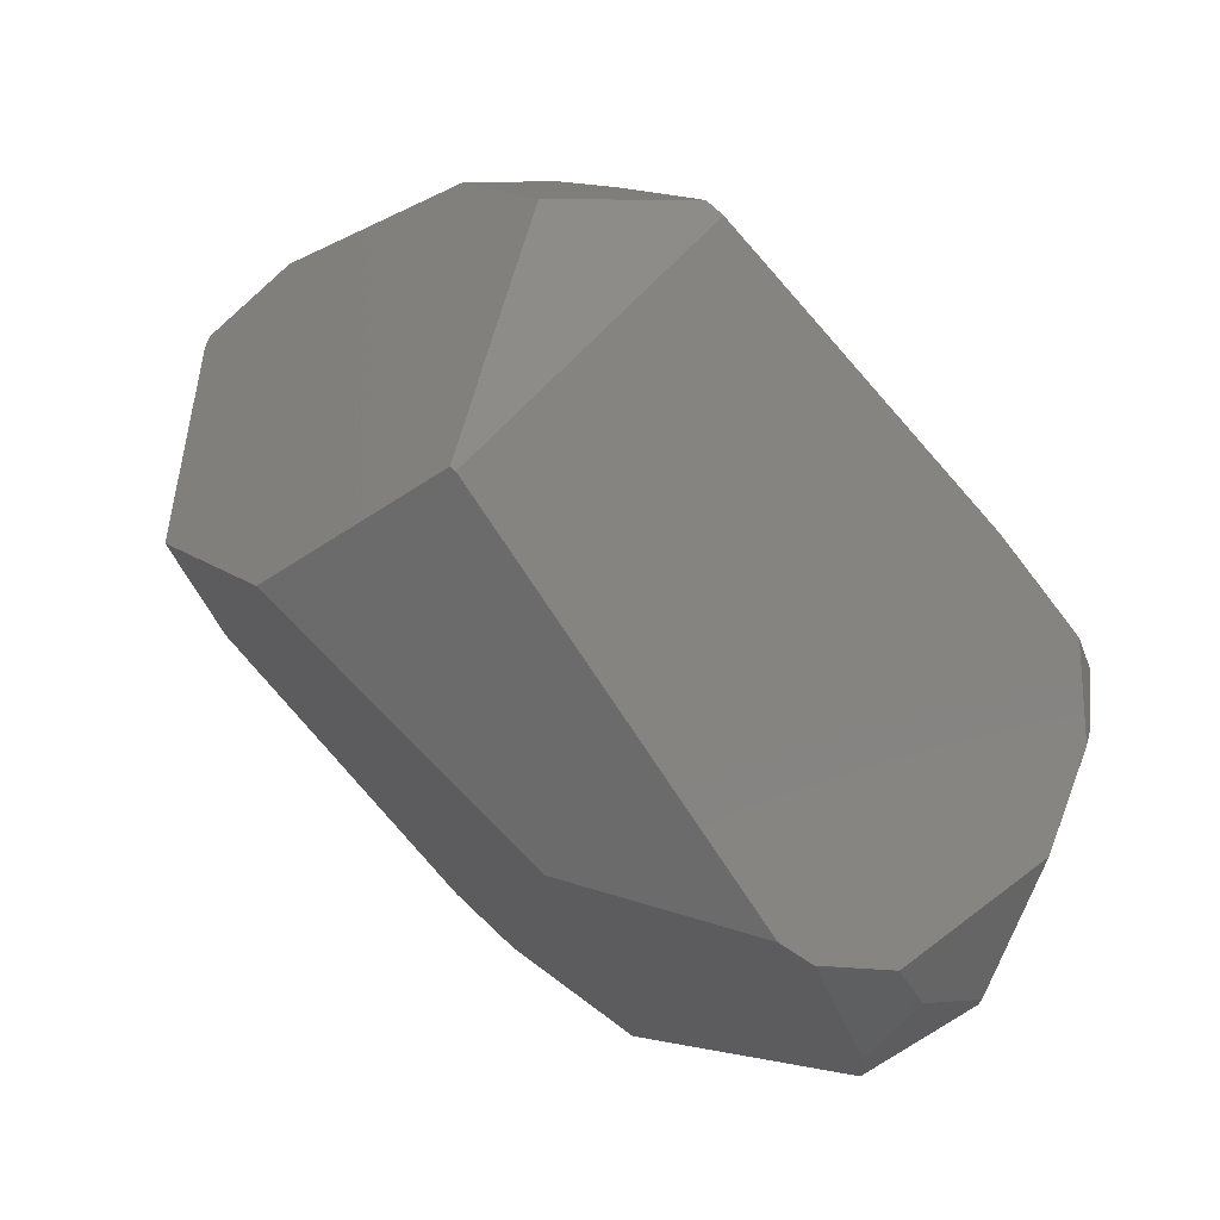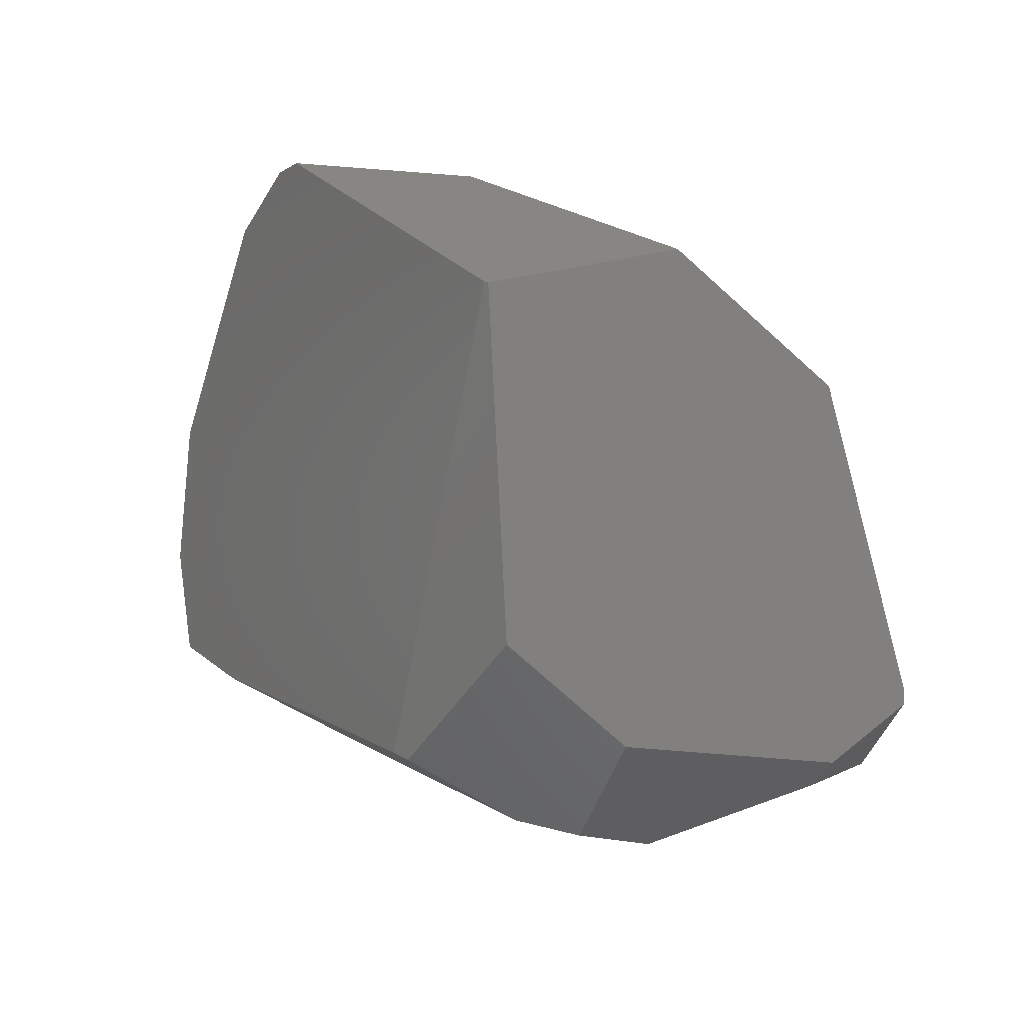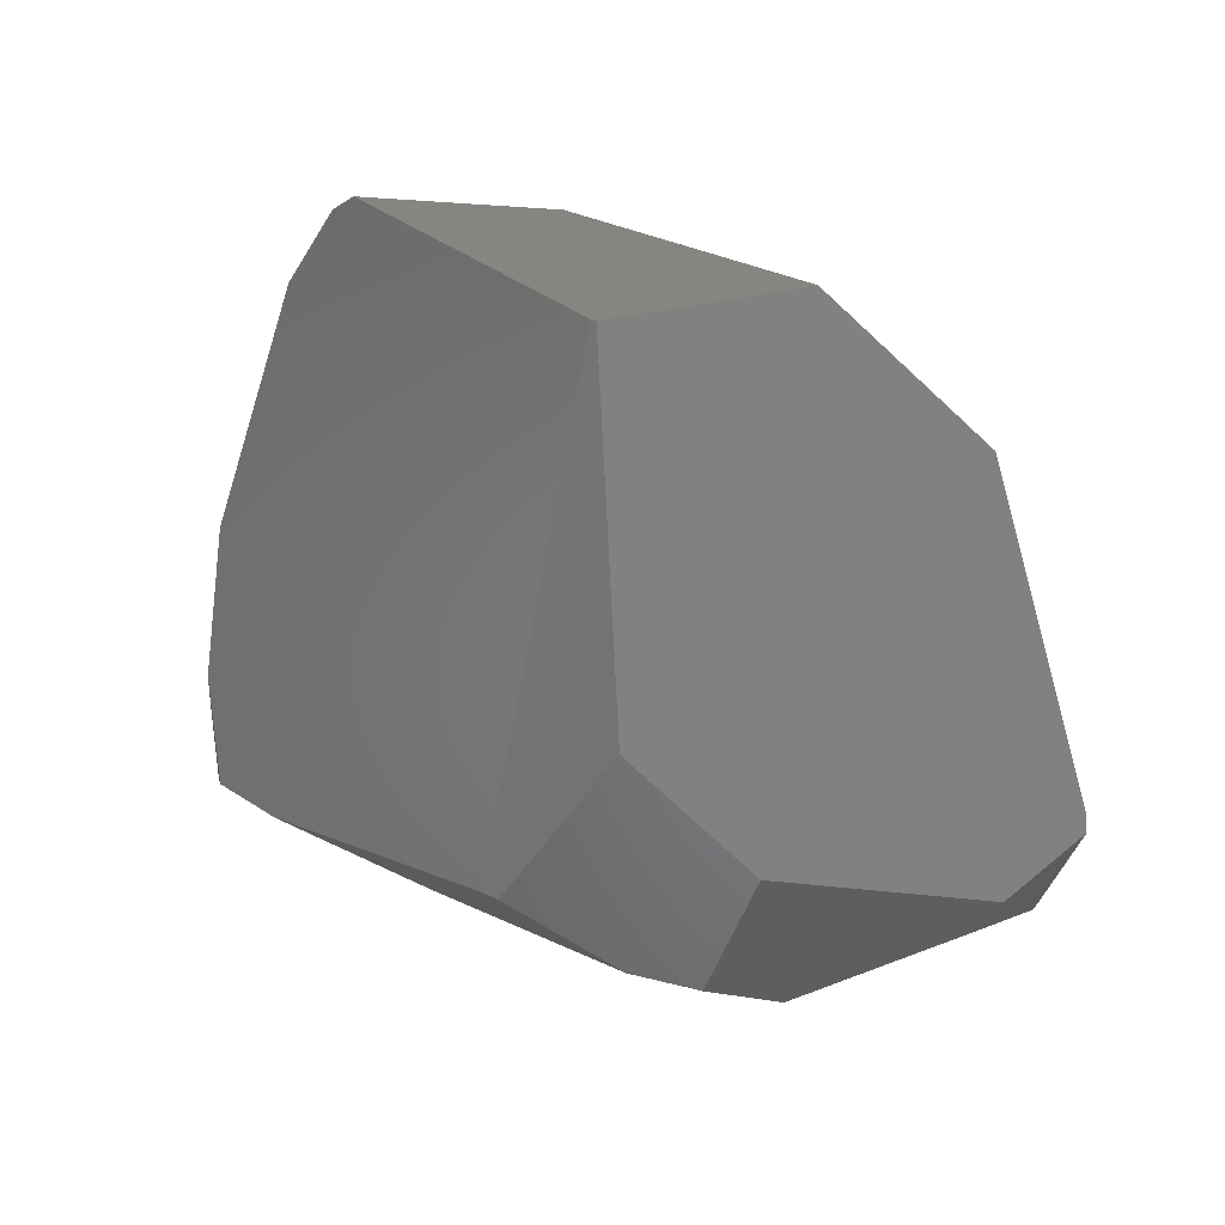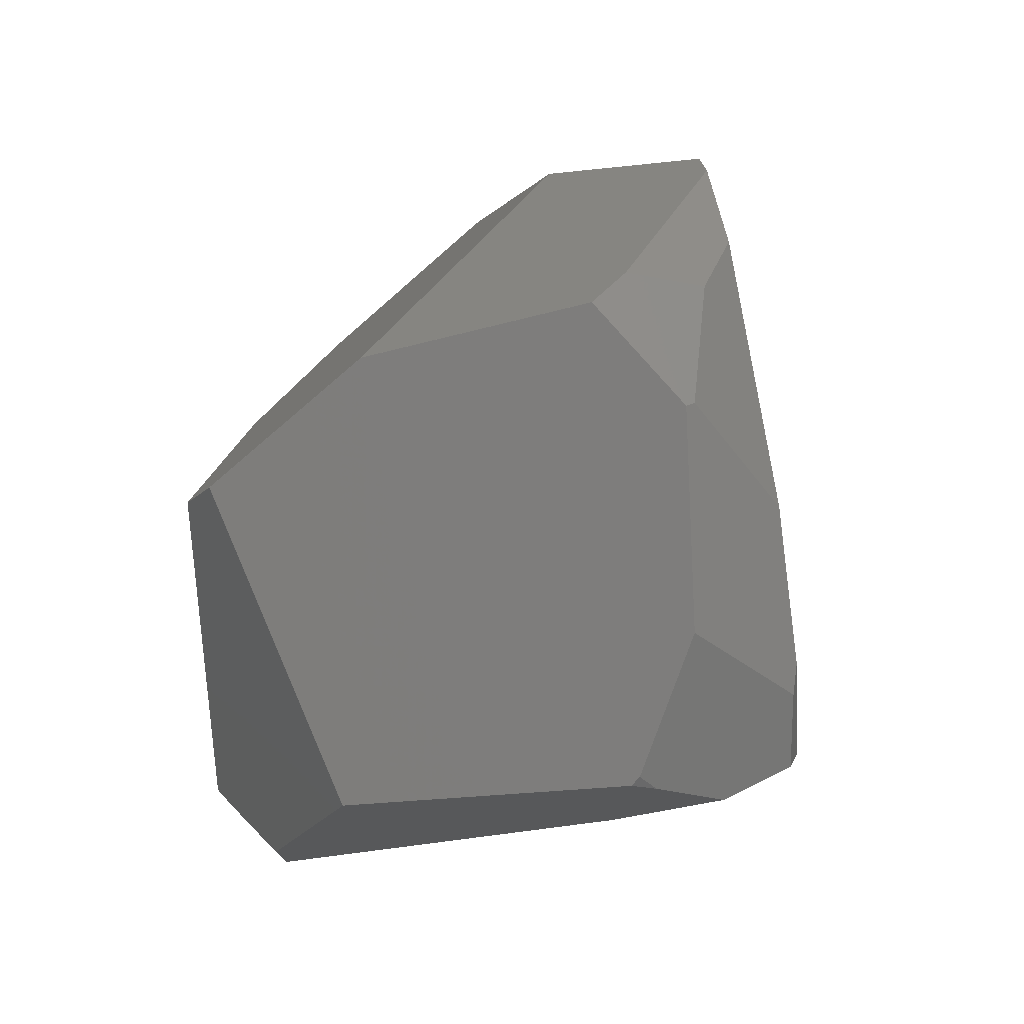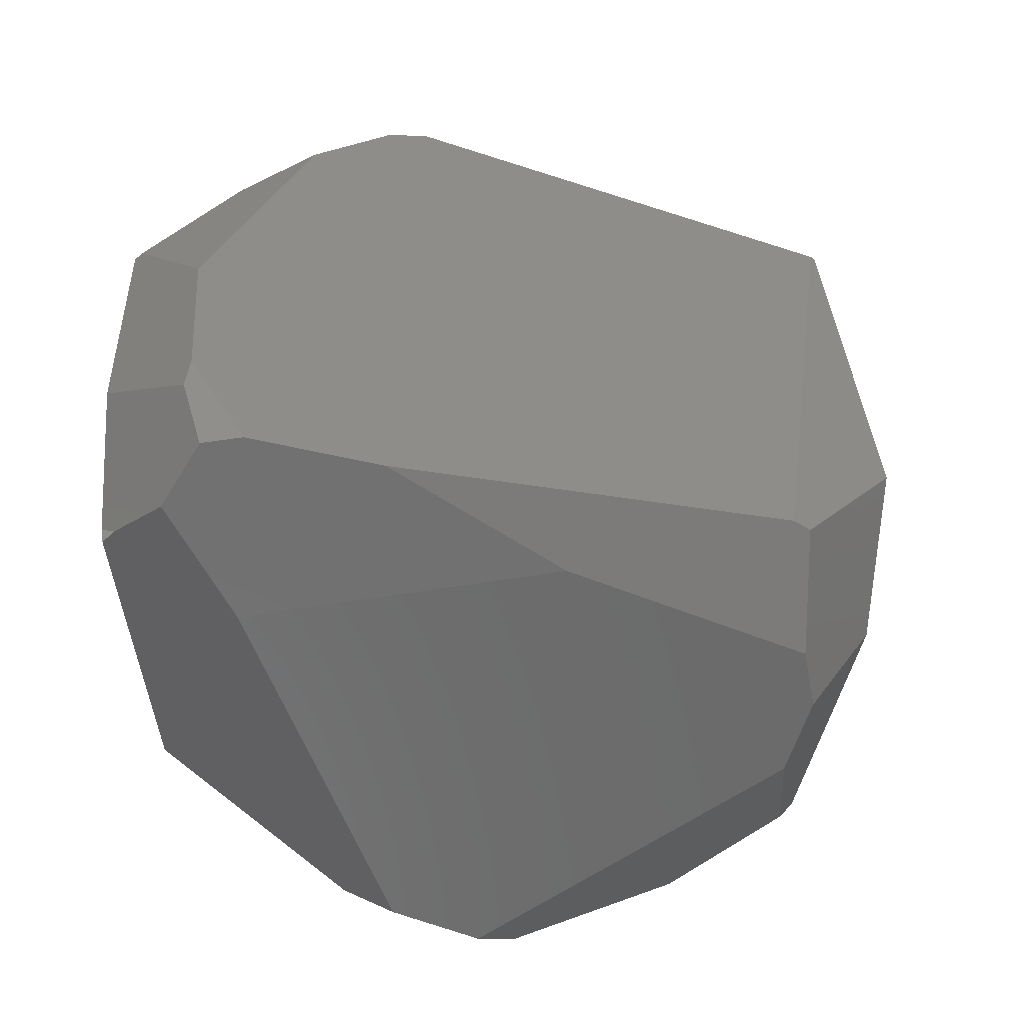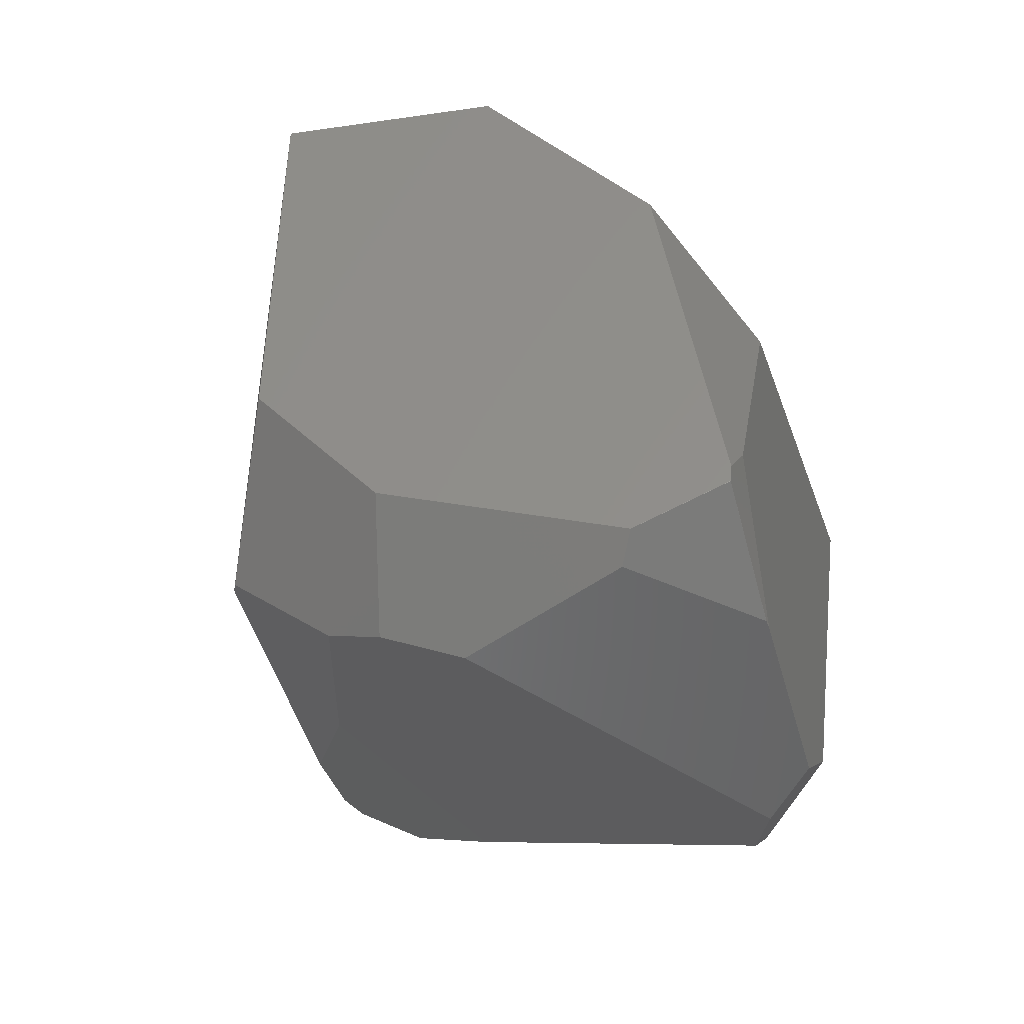
<metadata>
{"format":"stl","ext":"stl","renderer":"f3d","projection":"perspective","resolution":1024,"background":"white","views":[{"elev":37.4,"azim":-165.1,"up":"+Z"},{"elev":14.2,"azim":10.4,"up":"+Y"},{"elev":12.3,"azim":8.9,"up":"+Y"},{"elev":4.5,"azim":-145.9,"up":"+Y"},{"elev":-41.8,"azim":-68.5,"up":"+Y"},{"elev":-24.3,"azim":46.9,"up":"+Y"}]}
</metadata>
<code>
# stl→obj: 113 verts, 222 faces
v -451 456.9 246.5
v -609.3 493.9 38.52
v -659.3 443.2 -14.6
v -433.9 265.2 273.4
v -433.9 265.3 273.4
v -497.1 182.8 237
v -720.9 214.5 -46.97
v -713.5 299.6 -54.6
v -448.3 456.5 248.3
v -448.4 456.5 248.3
v -433.8 265.3 273.4
v -497.3 489.2 49.37
v -387.7 295 -162.5
v -423.8 306.3 -184.8
v -373.7 198.7 237.6
v -433.8 265.2 273.4
v -373.7 198.6 237.6
v -326.9 106.1 -68.43
v -300 85.27 -23.14
v -639.3 409.2 -126.4
v -512.1 379.2 -160.2
v -639.4 409.2 -126.4
v -356.9 466.1 172.7
v -609.2 493.9 38.52
v -506.8 184.2 230.4
v -658.2 159.7 43.49
v -506.8 184.1 230.4
v -706.6 159.5 -17.83
v -720.9 214.4 -46.97
v -225.6 202.3 117.4
v -274.7 382.4 122.4
v -274.7 382.4 122.3
v -439.7 141.7 213.8
v -439.8 141.7 213.8
v -403.9 132.4 207.2
v -691.3 140.8 -73.48
v -691.3 140.8 -73.38
v -714.1 156.3 -40.11
v -609.2 493.9 38.42
v -356.9 466.1 172.6
v -672.6 151.2 -113.1
v -614.5 119.3 -63.62
v -423.9 306.2 -184.8
v -503.6 132.2 -167.8
v -503.7 132.2 -167.8
v -278.9 330.7 26.79
v -396.3 80.4 -95.49
v -326.9 106 -68.43
v -300 85.17 -23.14
v -642.2 425.2 -96.67
v -233.4 217.5 98.75
v -497.3 489.2 49.47
v -337.6 65.72 -31.39
v -367.9 118 177.3
v -368 118 177.3
v -450.9 456.9 246.5
v -396.4 80.4 -95.49
v -423.9 306.3 -184.8
v -512 379.2 -160.2
v -714.1 156.3 -40.01
v -668.8 417.9 -58.36
v -690.1 355.2 -114.3
v -692 356.7 -108.7
v -609.3 493.9 38.42
v -556.7 144.6 110.1
v -423.8 306.2 -184.8
v -387.7 294.9 -162.5
v -225.6 202.2 117.3
v -225.6 202.3 117.3
v -382.1 67.23 -68.95
v -382.1 67.23 -69.05
v -642.1 425.2 -96.67
v -713.5 299.6 -54.7
v -614.5 119.3 -63.52
v -497.1 182.9 237
v -503.7 132.3 -167.8
v -625.2 485.6 19.98
v -659.3 443.2 -14.7
v -625.1 485.6 19.98
v -696.5 236.6 -115.2
v -720.8 197.8 -50.24
v -696.5 236.7 -115.2
v -668.8 159 -124.2
v -720.9 214.4 -47.07
v -720.8 197.9 -50.24
v -625.2 485.6 20.08
v -720.9 214.5 -47.07
v -382 67.23 -69.05
v -264 167.1 155.1
v -337.5 65.72 -31.39
v -300 85.17 -23.04
v -252.3 133.3 61.78
v -250.3 135.5 65.9
v -252.3 133.3 61.68
v -225.2 192.9 118.7
v -225.2 192.9 118.8
v -250.3 135.5 66
v -404 132.4 207.2
v -658.2 159.8 43.49
v -706.6 159.6 -17.83
v -664.3 153.8 -125.4
v -664.3 153.9 -125.4
v -668.8 158.9 -124.2
v -264 167.2 155.1
v -497 182.8 237
v -225.2 193 118.8
v -225.2 193 118.7
v -337.5 65.72 -31.49
v -252.3 133.4 61.68
v -233.4 217.4 98.75
v -275.7 150.6 149.8
v -337.6 65.72 -31.49
v -720.8 197.8 -50.14
f 1 2 3
f 4 5 6
f 7 1 8
f 9 1 10
f 4 11 5
f 12 13 14
f 15 16 17
f 18 13 19
f 20 21 22
f 9 23 24
f 25 26 27
f 28 7 29
f 30 31 23
f 31 32 23
f 33 34 35
f 1 5 10
f 36 37 38
f 5 1 25
f 12 20 39
f 13 12 40
f 36 41 42
f 43 44 45
f 32 46 13
f 47 48 49
f 30 32 31
f 50 20 22
f 11 16 15
f 46 51 13
f 12 39 52
f 32 13 40
f 53 54 55
f 11 4 16
f 11 9 5
f 5 9 10
f 2 1 56
f 1 9 56
f 44 57 45
f 58 21 59
f 1 7 25
f 38 37 60
f 61 62 63
f 2 39 64
f 6 34 33
f 26 65 27
f 9 11 15
f 66 13 67
f 23 12 52
f 39 2 24
f 46 32 51
f 68 51 69
f 48 13 18
f 53 70 71
f 21 20 59
f 20 12 59
f 20 50 72
f 61 63 73
f 37 74 60
f 6 5 75
f 76 43 45
f 58 66 43
f 3 77 78
f 77 79 50
f 80 81 82
f 58 76 83
f 7 84 29
f 44 47 57
f 73 82 85
f 81 80 38
f 2 77 86
f 87 8 73
f 81 38 60
f 55 54 35
f 88 47 49
f 15 17 89
f 90 91 92
f 93 92 94
f 12 23 40
f 23 32 40
f 52 39 24
f 23 52 24
f 13 51 19
f 95 96 97
f 58 59 14
f 59 12 14
f 35 34 98
f 16 4 6
f 26 25 99
f 7 28 100
f 48 47 67
f 66 44 43
f 13 48 67
f 48 18 49
f 76 101 102
f 80 103 38
f 39 77 64
f 77 2 64
f 77 39 79
f 50 79 72
f 21 83 22
f 62 61 50
f 62 50 22
f 83 80 82
f 22 83 82
f 80 83 103
f 1 3 8
f 8 3 78
f 77 3 86
f 3 2 86
f 77 50 78
f 50 61 78
f 6 25 27
f 36 74 37
f 100 26 99
f 74 65 26
f 15 89 104
f 6 33 105
f 42 41 71
f 53 65 70
f 30 23 15
f 23 9 15
f 90 49 91
f 106 95 107
f 2 56 24
f 56 9 24
f 13 66 14
f 66 58 14
f 5 25 75
f 25 6 75
f 47 44 67
f 44 66 67
f 47 88 57
f 90 53 108
f 57 41 45
f 76 58 43
f 83 101 103
f 21 58 83
f 79 39 72
f 39 20 72
f 63 82 73
f 82 81 85
f 65 74 70
f 74 36 42
f 100 28 26
f 103 36 38
f 17 54 89
f 16 6 105
f 88 49 108
f 96 89 97
f 34 65 55
f 65 53 55
f 74 42 70
f 70 42 71
f 16 105 17
f 105 33 17
f 96 95 106
f 30 106 107
f 49 18 19
f 107 68 69
f 41 101 45
f 101 76 45
f 101 83 102
f 83 76 102
f 101 41 103
f 41 36 103
f 63 62 82
f 62 22 82
f 87 81 84
f 7 8 87
f 41 57 71
f 57 88 71
f 65 34 27
f 34 6 27
f 25 7 99
f 7 100 99
f 92 49 94
f 109 51 110
f 54 53 90
f 49 90 108
f 54 17 35
f 17 33 35
f 96 106 89
f 30 15 104
f 95 68 107
f 30 107 69
f 74 26 60
f 26 28 60
f 8 78 73
f 78 61 73
f 81 87 85
f 87 73 85
f 84 81 29
f 7 87 84
f 89 54 111
f 93 97 92
f 51 109 19
f 109 49 19
f 51 68 110
f 110 68 93
f 108 53 112
f 71 88 108
f 34 55 98
f 55 35 98
f 89 106 104
f 106 30 104
f 51 32 69
f 32 30 69
f 60 29 113
f 60 28 29
f 91 49 92
f 110 93 94
f 68 95 93
f 95 97 93
f 97 111 92
f 97 89 111
f 53 71 112
f 71 108 112
f 29 81 113
f 81 60 113
f 111 54 92
f 54 90 92
f 49 109 94
f 109 110 94

</code>
